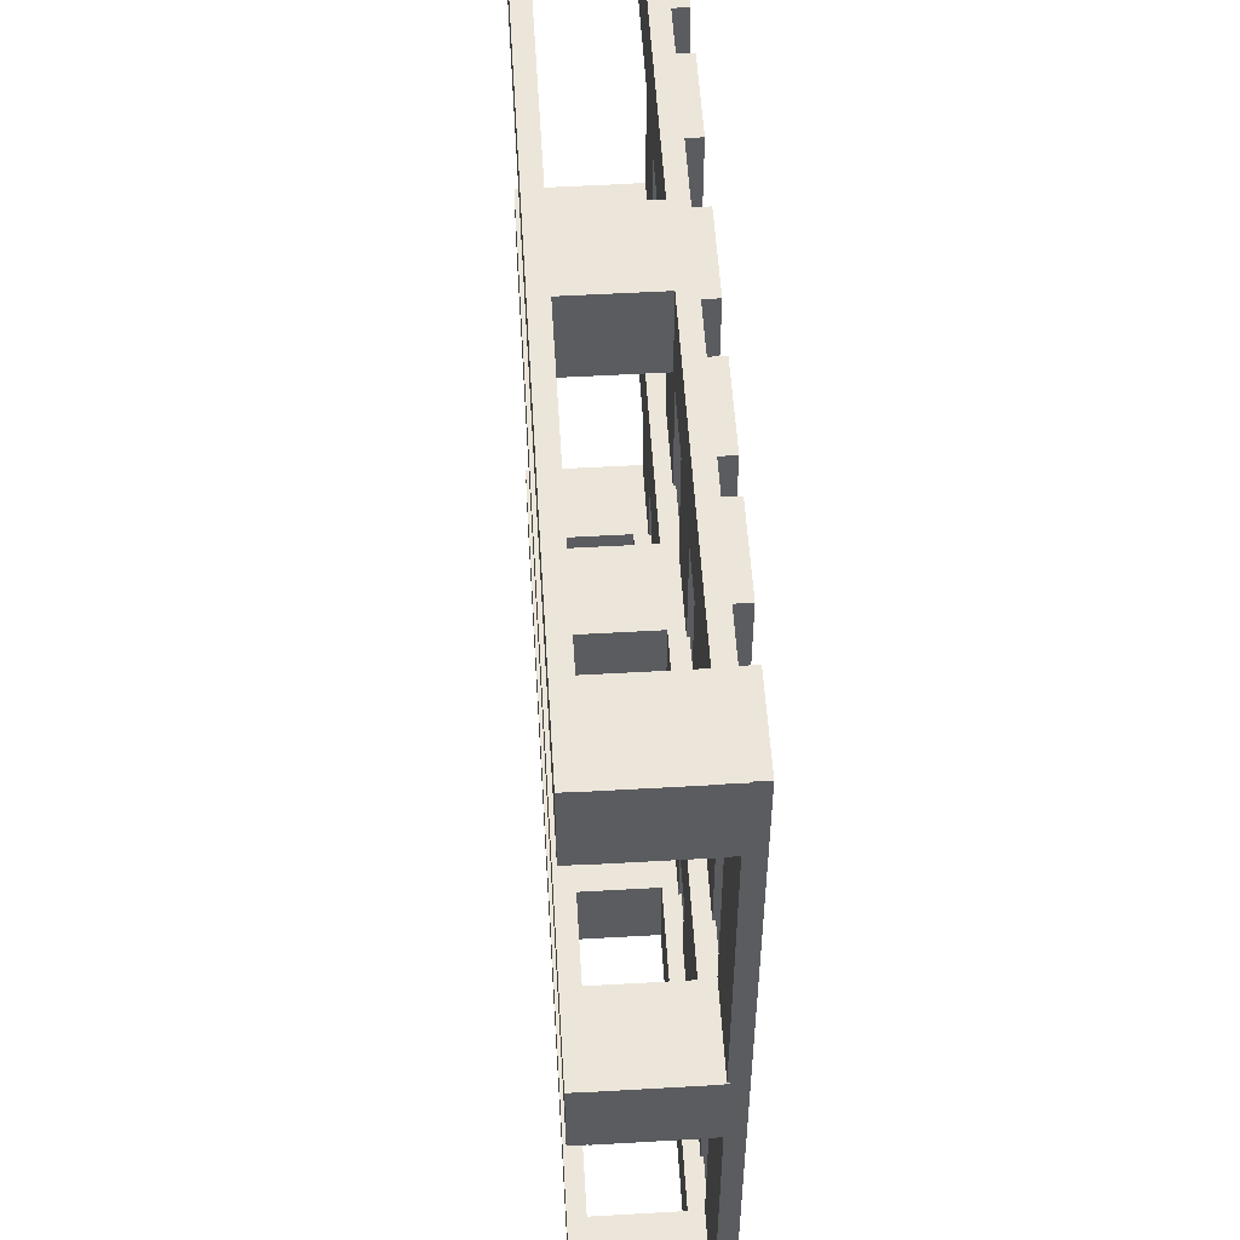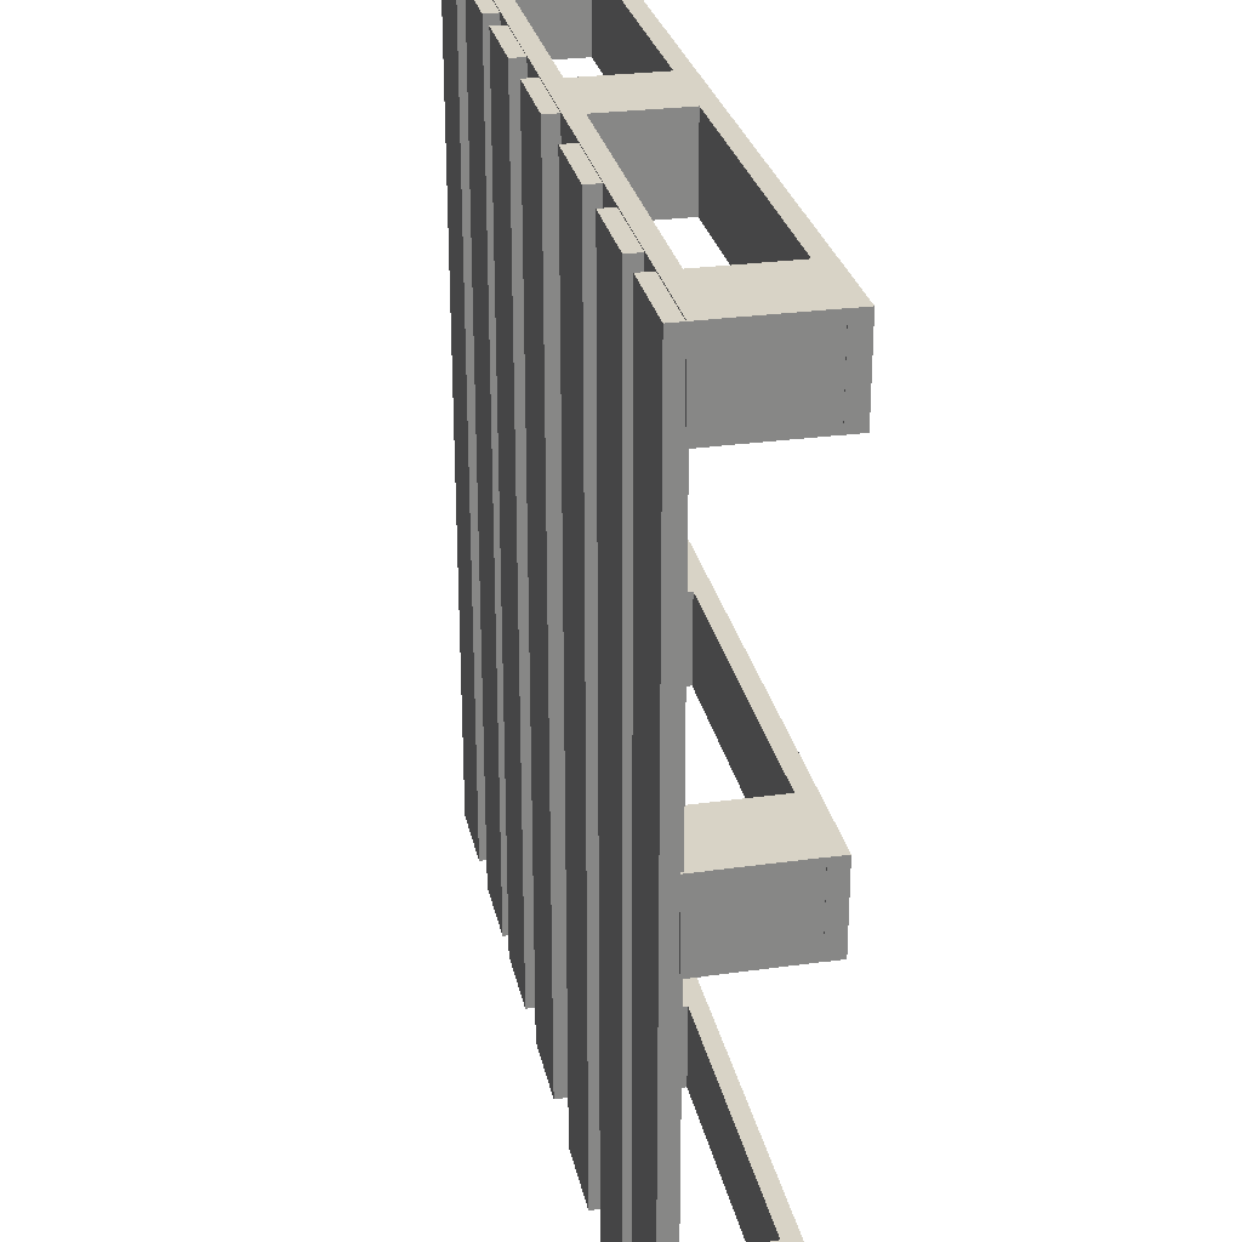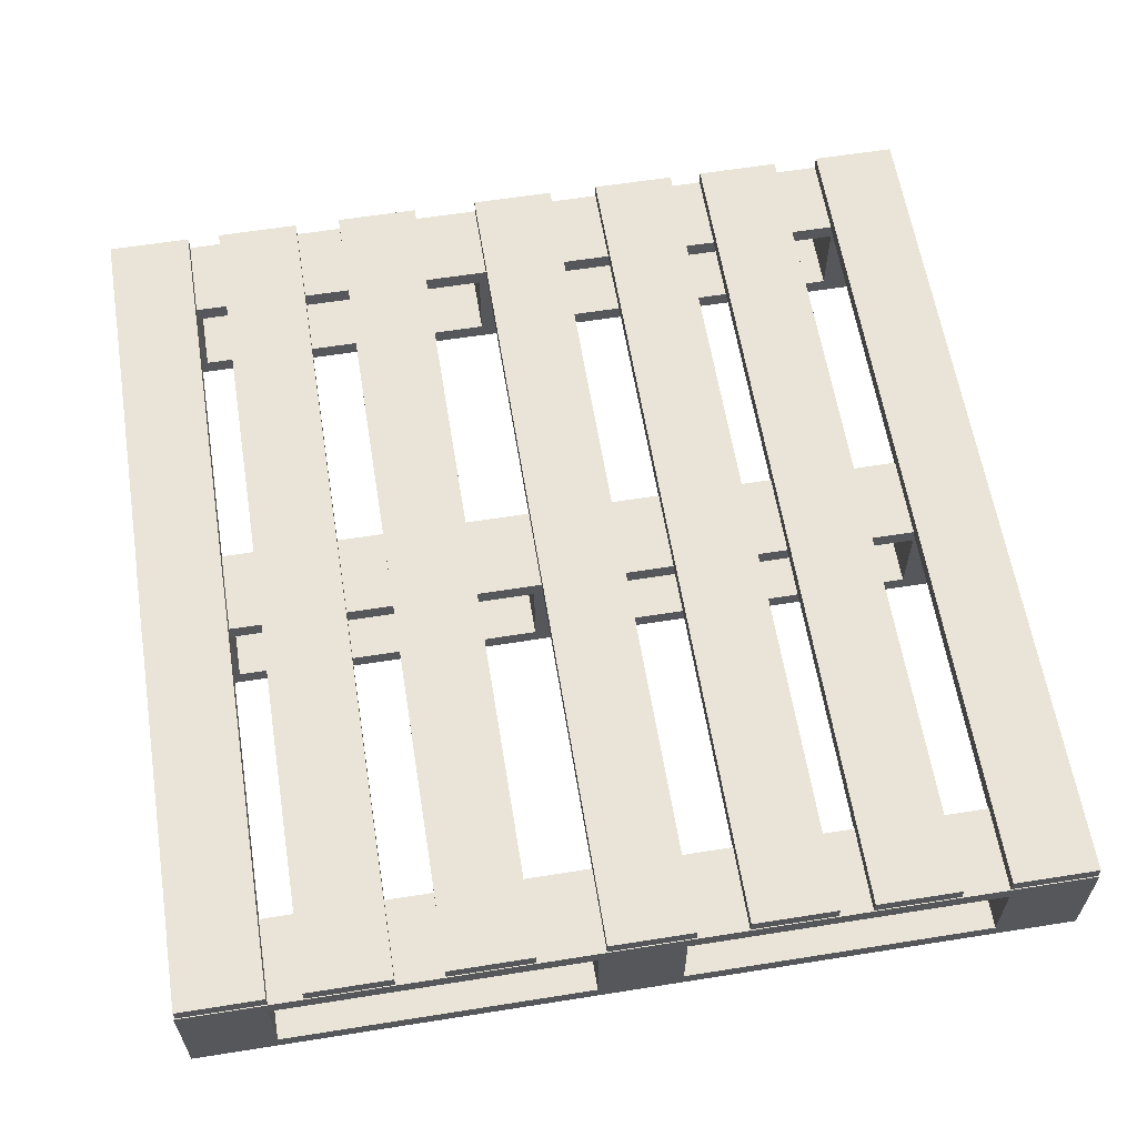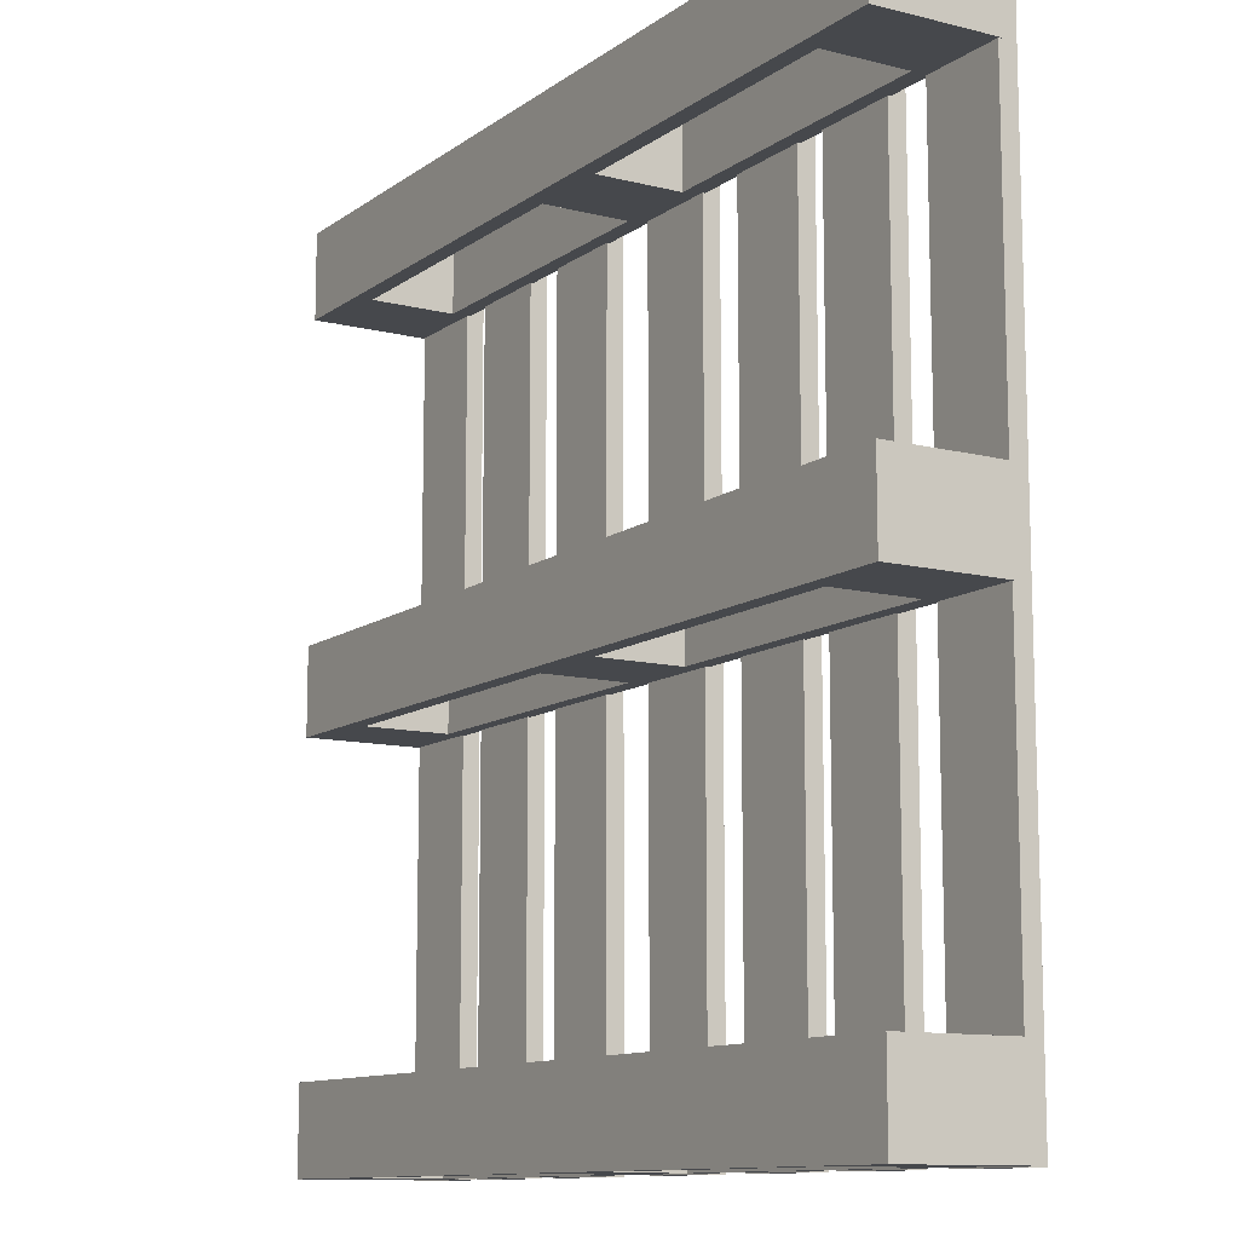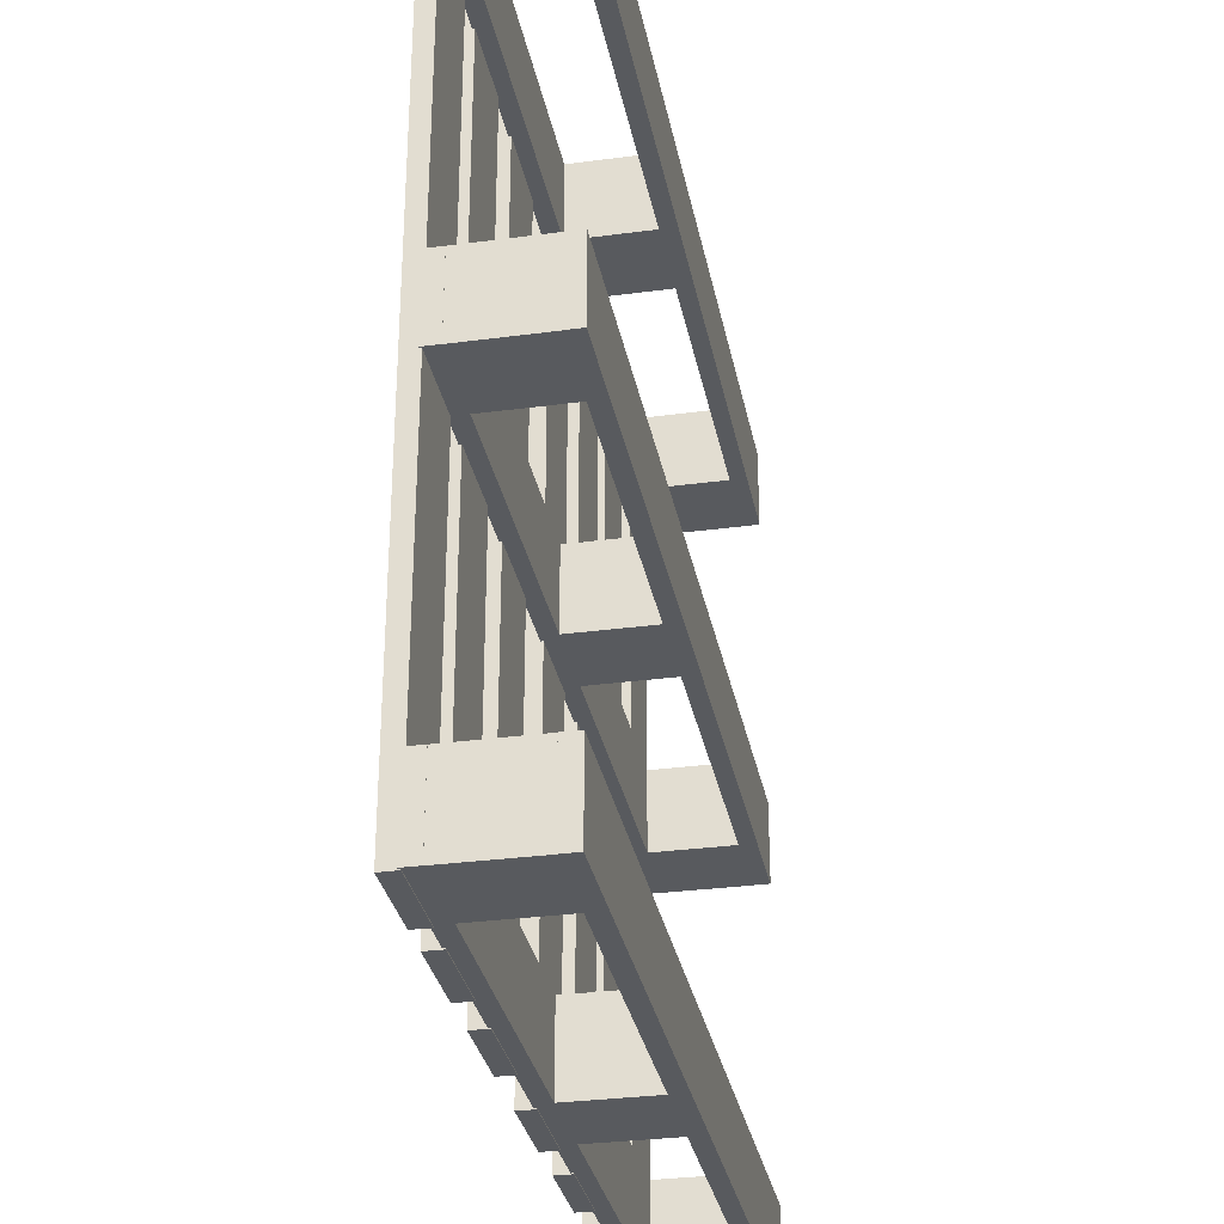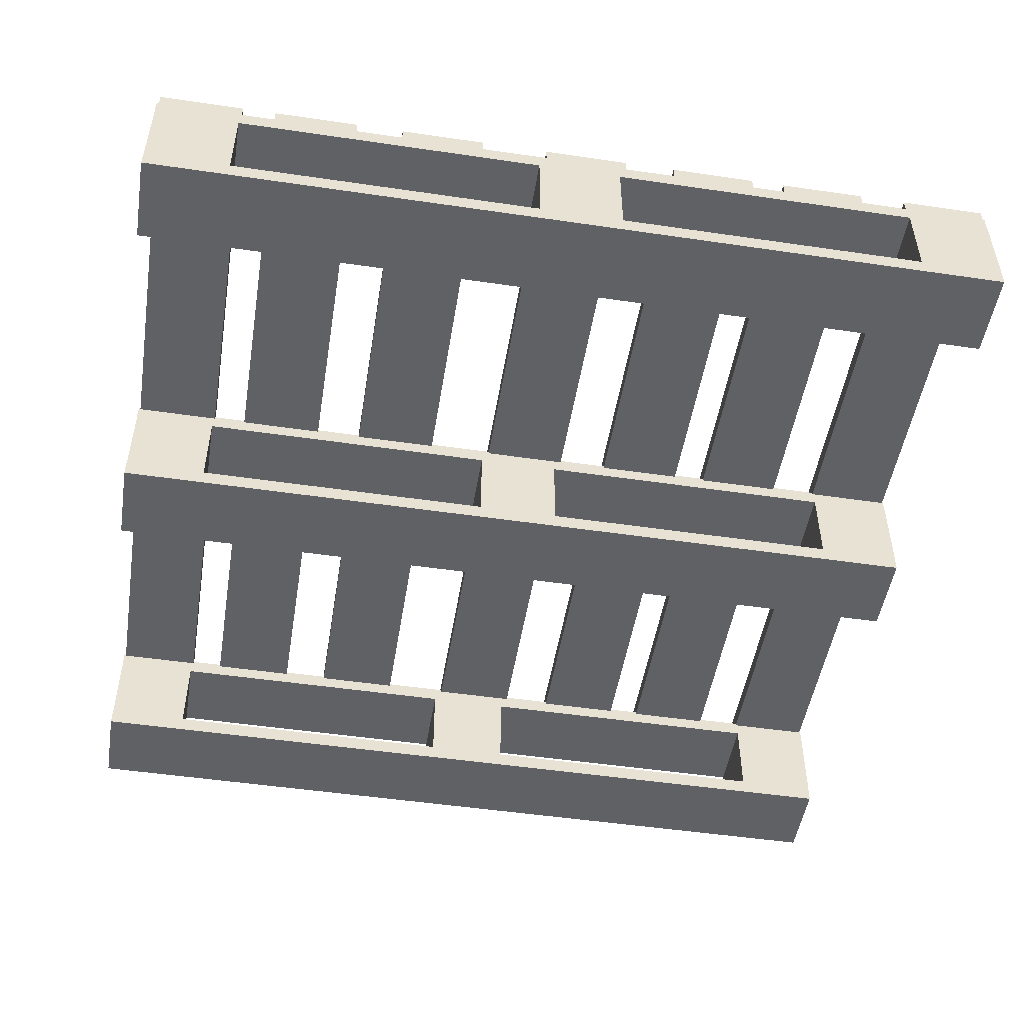
<metadata>
{"format":"obj","ext":"obj","renderer":"f3d","projection":"perspective","resolution":1024,"background":"white","views":[{"elev":54.4,"azim":86.5,"up":"+Z"},{"elev":28.0,"azim":-101.9,"up":"+Z"},{"elev":60.8,"azim":-9.2,"up":"+Y"},{"elev":-11.3,"azim":58.5,"up":"+Z"},{"elev":-31.1,"azim":-79.2,"up":"+Z"},{"elev":-49.8,"azim":-9.2,"up":"+Y"}]}
</metadata>
<code>
v 0.6236 -0.015 0.775
v 0.6236 0.015 0.775
v 0.6236 0.015 -0.775
v 0.6236 -0.015 -0.775
v 0.7736 0.015 -0.775
v 0.7736 -0.015 -0.775
v 0.7736 0.015 0.775
v 0.7736 -0.015 0.775
v -0.05983 -0.015 0.775
v -0.05983 0.015 0.775
v -0.05983 0.015 -0.775
v -0.05983 -0.015 -0.775
v 0.09017 0.015 -0.775
v 0.09017 -0.015 -0.775
v 0.09017 0.015 0.775
v 0.09017 -0.015 0.775
v 0.1806 -0.015 0.775
v 0.1806 0.015 0.775
v 0.1806 0.015 -0.775
v 0.1806 -0.015 -0.775
v 0.3306 0.015 -0.775
v 0.3306 -0.015 -0.775
v 0.3306 0.015 0.775
v 0.3306 -0.015 0.775
v 0.39 -0.015 0.775
v 0.39 0.015 0.775
v 0.39 0.015 -0.775
v 0.39 -0.015 -0.775
v 0.54 0.015 -0.775
v 0.54 -0.015 -0.775
v 0.54 0.015 0.775
v 0.54 -0.015 0.775
v -0.3276 -0.015 0.775
v -0.3276 0.015 0.775
v -0.3276 0.015 -0.775
v -0.3276 -0.015 -0.775
v -0.1776 0.015 -0.775
v -0.1776 -0.015 -0.775
v -0.1776 0.015 0.775
v -0.1776 -0.015 0.775
v -0.5612 -0.015 0.775
v -0.5612 0.015 0.775
v -0.5612 0.015 -0.775
v -0.5612 -0.015 -0.775
v -0.4112 0.015 -0.775
v -0.4112 -0.015 -0.775
v -0.4112 0.015 0.775
v -0.4112 -0.015 0.775
v -0.7706 -0.015 0.775
v -0.7706 0.015 0.775
v -0.7706 0.015 -0.775
v -0.7706 -0.015 -0.775
v -0.6206 0.015 -0.775
v -0.6206 -0.015 -0.775
v -0.6206 0.015 0.775
v -0.6206 -0.015 0.775
v 0.7763 -0.1898 0.7766
v 0.7763 -0.03979 0.7766
v 0.6263 -0.03979 0.7766
v 0.6263 -0.1898 0.7766
v 0.6263 -0.03979 0.6266
v 0.6263 -0.1898 0.6266
v 0.7763 -0.03979 0.6266
v 0.7763 -0.1898 0.6266
v 0.0763 -0.1898 0.7766
v 0.0763 -0.03979 0.7766
v -0.0737 -0.03979 0.7766
v -0.0737 -0.1898 0.7766
v -0.0737 -0.03979 0.6266
v -0.0737 -0.1898 0.6266
v 0.0763 -0.03979 0.6266
v 0.0763 -0.1898 0.6266
v -0.6237 -0.1898 0.7766
v -0.6237 -0.03979 0.7766
v -0.7737 -0.03979 0.7766
v -0.7737 -0.1898 0.7766
v -0.7737 -0.03979 0.6266
v -0.7737 -0.1898 0.6266
v -0.6237 -0.03979 0.6266
v -0.6237 -0.1898 0.6266
v -0.6237 -0.1898 0.07662
v -0.6237 -0.03979 0.07662
v -0.7737 -0.03979 0.07662
v -0.7737 -0.1898 0.07662
v -0.7737 -0.03979 -0.07338
v -0.7737 -0.1898 -0.07338
v -0.6237 -0.03979 -0.07338
v -0.6237 -0.1898 -0.07338
v 0.0763 -0.1898 0.07662
v 0.0763 -0.03979 0.07662
v -0.0737 -0.03979 0.07662
v -0.0737 -0.1898 0.07662
v -0.0737 -0.03979 -0.07338
v -0.0737 -0.1898 -0.07338
v 0.0763 -0.03979 -0.07338
v 0.0763 -0.1898 -0.07338
v 0.7763 -0.1898 0.07662
v 0.7763 -0.03979 0.07662
v 0.6263 -0.03979 0.07662
v 0.6263 -0.1898 0.07662
v 0.6263 -0.03979 -0.07338
v 0.6263 -0.1898 -0.07338
v 0.7763 -0.03979 -0.07338
v 0.7763 -0.1898 -0.07338
v 0.7763 -0.1898 -0.6234
v 0.7763 -0.03979 -0.6234
v 0.6263 -0.03979 -0.6234
v 0.6263 -0.1898 -0.6234
v 0.6263 -0.03979 -0.7734
v 0.6263 -0.1898 -0.7734
v 0.7763 -0.03979 -0.7734
v 0.7763 -0.1898 -0.7734
v 0.0763 -0.1898 -0.6234
v 0.0763 -0.03979 -0.6234
v -0.0737 -0.03979 -0.6234
v -0.0737 -0.1898 -0.6234
v -0.0737 -0.03979 -0.7734
v -0.0737 -0.1898 -0.7734
v 0.0763 -0.03979 -0.7734
v 0.0763 -0.1898 -0.7734
v -0.6237 -0.1898 -0.6234
v -0.6237 -0.03979 -0.6234
v -0.7737 -0.03979 -0.6234
v -0.7737 -0.1898 -0.6234
v -0.7737 -0.03979 -0.7734
v -0.7737 -0.1898 -0.7734
v -0.6237 -0.03979 -0.7734
v -0.6237 -0.1898 -0.7734
v -0.7741 -0.04058 -0.7734
v -0.7741 -0.01058 -0.7734
v 0.7759 -0.01058 -0.7734
v 0.7759 -0.04058 -0.7734
v 0.7759 -0.01058 -0.6234
v 0.7759 -0.04058 -0.6234
v -0.7741 -0.01058 -0.6234
v -0.7741 -0.04058 -0.6234
v -0.7741 -0.2187 0.6266
v -0.7741 -0.1887 0.6266
v 0.7759 -0.1887 0.6266
v 0.7759 -0.2187 0.6266
v 0.7759 -0.1887 0.7766
v 0.7759 -0.2187 0.7766
v -0.7741 -0.1887 0.7766
v -0.7741 -0.2187 0.7766
v -0.7741 -0.04058 0.6266
v -0.7741 -0.01058 0.6266
v 0.7759 -0.01058 0.6266
v 0.7759 -0.04058 0.6266
v 0.7759 -0.01058 0.7766
v 0.7759 -0.04058 0.7766
v -0.7741 -0.01058 0.7766
v -0.7741 -0.04058 0.7766
v -0.7741 -0.04058 -0.07338
v -0.7741 -0.01058 -0.07338
v 0.7759 -0.01058 -0.07338
v 0.7759 -0.04058 -0.07338
v 0.7759 -0.01058 0.07662
v 0.7759 -0.04058 0.07662
v -0.7741 -0.01058 0.07662
v -0.7741 -0.04058 0.07662
v -0.7741 -0.2187 -0.07338
v -0.7741 -0.1887 -0.07338
v 0.7759 -0.1887 -0.07338
v 0.7759 -0.2187 -0.07338
v 0.7759 -0.1887 0.07662
v 0.7759 -0.2187 0.07662
v -0.7741 -0.1887 0.07662
v -0.7741 -0.2187 0.07662
v -0.7741 -0.2187 -0.7734
v -0.7741 -0.1887 -0.7734
v 0.7759 -0.1887 -0.7734
v 0.7759 -0.2187 -0.7734
v 0.7759 -0.1887 -0.6234
v 0.7759 -0.2187 -0.6234
v -0.7741 -0.1887 -0.6234
v -0.7741 -0.2187 -0.6234
g Cube.018
f 4 1 2
f 2 3 4
f 6 4 3
f 3 5 6
f 8 6 5
f 5 7 8
f 1 8 7
f 7 2 1
f 1 4 6
f 6 8 1
f 7 5 3
f 3 2 7
f 12 9 10
f 10 11 12
f 14 12 11
f 11 13 14
f 16 14 13
f 13 15 16
f 9 16 15
f 15 10 9
f 9 12 14
f 14 16 9
f 15 13 11
f 11 10 15
f 20 17 18
f 18 19 20
f 22 20 19
f 19 21 22
f 24 22 21
f 21 23 24
f 17 24 23
f 23 18 17
f 17 20 22
f 22 24 17
f 23 21 19
f 19 18 23
f 28 25 26
f 26 27 28
f 30 28 27
f 27 29 30
f 32 30 29
f 29 31 32
f 25 32 31
f 31 26 25
f 25 28 30
f 30 32 25
f 31 29 27
f 27 26 31
f 36 33 34
f 34 35 36
f 38 36 35
f 35 37 38
f 40 38 37
f 37 39 40
f 33 40 39
f 39 34 33
f 33 36 38
f 38 40 33
f 39 37 35
f 35 34 39
f 44 41 42
f 42 43 44
f 46 44 43
f 43 45 46
f 48 46 45
f 45 47 48
f 41 48 47
f 47 42 41
f 41 44 46
f 46 48 41
f 47 45 43
f 43 42 47
f 52 49 50
f 50 51 52
f 54 52 51
f 51 53 54
f 56 54 53
f 53 55 56
f 49 56 55
f 55 50 49
f 49 52 54
f 54 56 49
f 55 53 51
f 51 50 55
f 60 57 58
f 58 59 60
f 62 60 59
f 59 61 62
f 64 62 61
f 61 63 64
f 63 58 57
f 57 64 63
f 68 65 66
f 66 67 68
f 70 68 67
f 67 69 70
f 72 70 69
f 69 71 72
f 71 66 65
f 65 72 71
f 76 73 74
f 74 75 76
f 78 76 75
f 75 77 78
f 80 78 77
f 77 79 80
f 79 74 73
f 73 80 79
f 84 81 82
f 82 83 84
f 86 84 83
f 83 85 86
f 88 86 85
f 85 87 88
f 87 82 81
f 81 88 87
f 92 89 90
f 90 91 92
f 94 92 91
f 91 93 94
f 96 94 93
f 93 95 96
f 95 90 89
f 89 96 95
f 100 97 98
f 98 99 100
f 102 100 99
f 99 101 102
f 104 102 101
f 101 103 104
f 103 98 97
f 97 104 103
f 108 105 106
f 106 107 108
f 110 108 107
f 107 109 110
f 112 110 109
f 109 111 112
f 111 106 105
f 105 112 111
f 116 113 114
f 114 115 116
f 118 116 115
f 115 117 118
f 120 118 117
f 117 119 120
f 119 114 113
f 113 120 119
f 124 121 122
f 122 123 124
f 126 124 123
f 123 125 126
f 128 126 125
f 125 127 128
f 127 122 121
f 121 128 127
f 132 129 130
f 130 131 132
f 134 132 131
f 131 133 134
f 136 134 133
f 133 135 136
f 129 136 135
f 135 130 129
f 129 132 134
f 134 136 129
f 135 133 131
f 131 130 135
f 140 137 138
f 138 139 140
f 142 140 139
f 139 141 142
f 144 142 141
f 141 143 144
f 137 144 143
f 143 138 137
f 137 140 142
f 142 144 137
f 143 141 139
f 139 138 143
f 148 145 146
f 146 147 148
f 150 148 147
f 147 149 150
f 152 150 149
f 149 151 152
f 145 152 151
f 151 146 145
f 145 148 150
f 150 152 145
f 151 149 147
f 147 146 151
f 156 153 154
f 154 155 156
f 158 156 155
f 155 157 158
f 160 158 157
f 157 159 160
f 153 160 159
f 159 154 153
f 153 156 158
f 158 160 153
f 159 157 155
f 155 154 159
f 164 161 162
f 162 163 164
f 166 164 163
f 163 165 166
f 168 166 165
f 165 167 168
f 161 168 167
f 167 162 161
f 161 164 166
f 166 168 161
f 167 165 163
f 163 162 167
f 172 169 170
f 170 171 172
f 174 172 171
f 171 173 174
f 176 174 173
f 173 175 176
f 169 176 175
f 175 170 169
f 169 172 174
f 174 176 169
f 175 173 171
f 171 170 175

</code>
